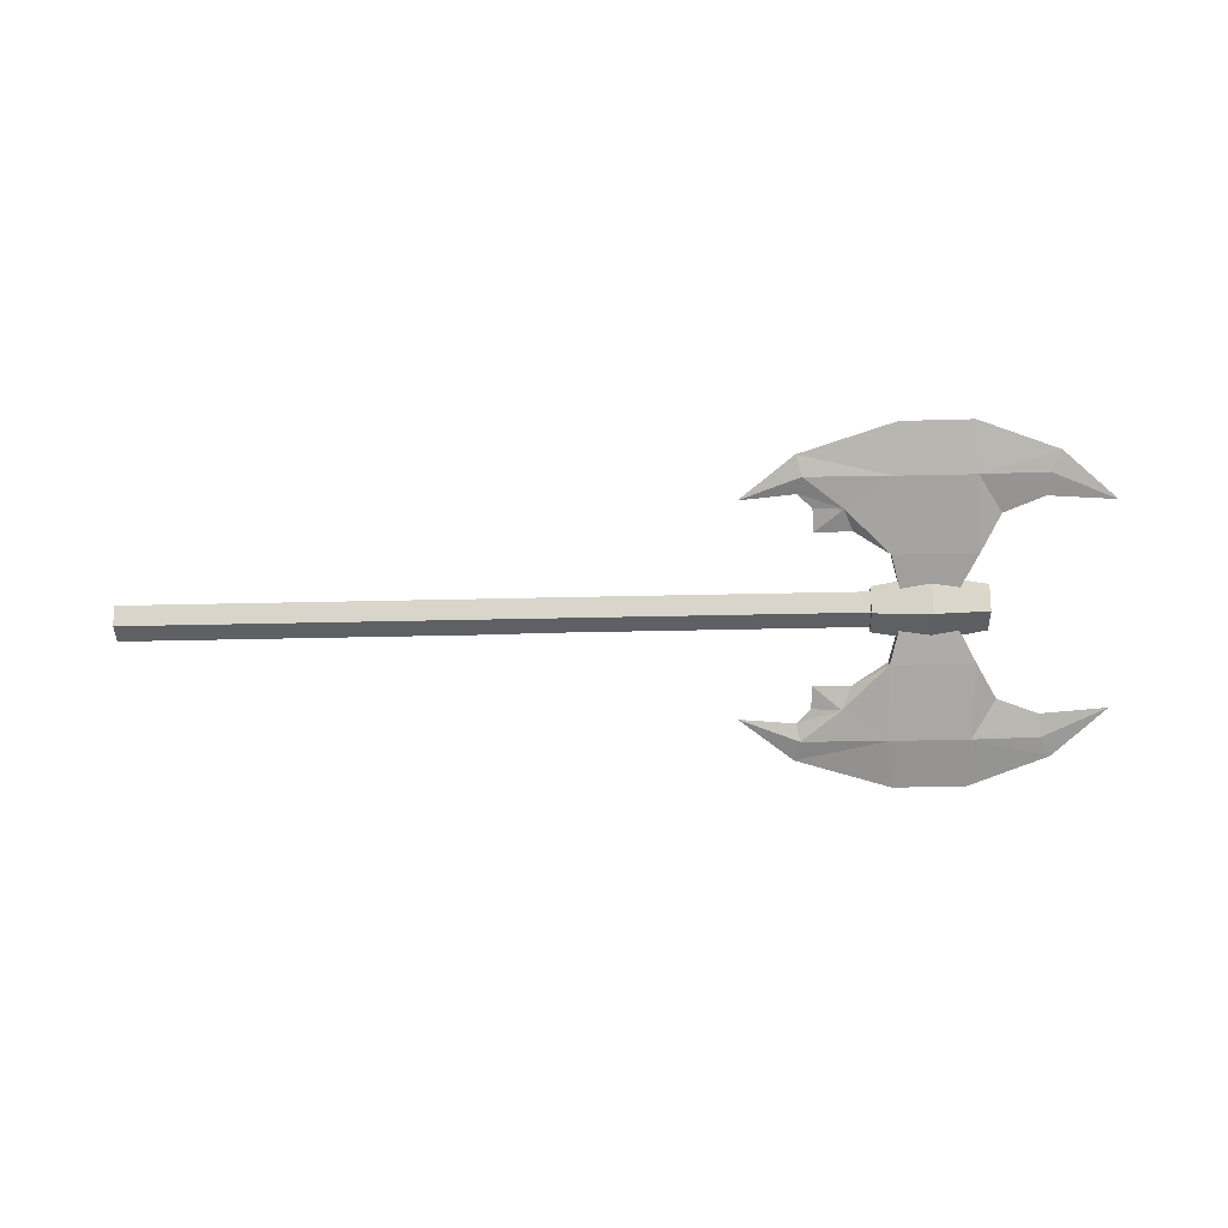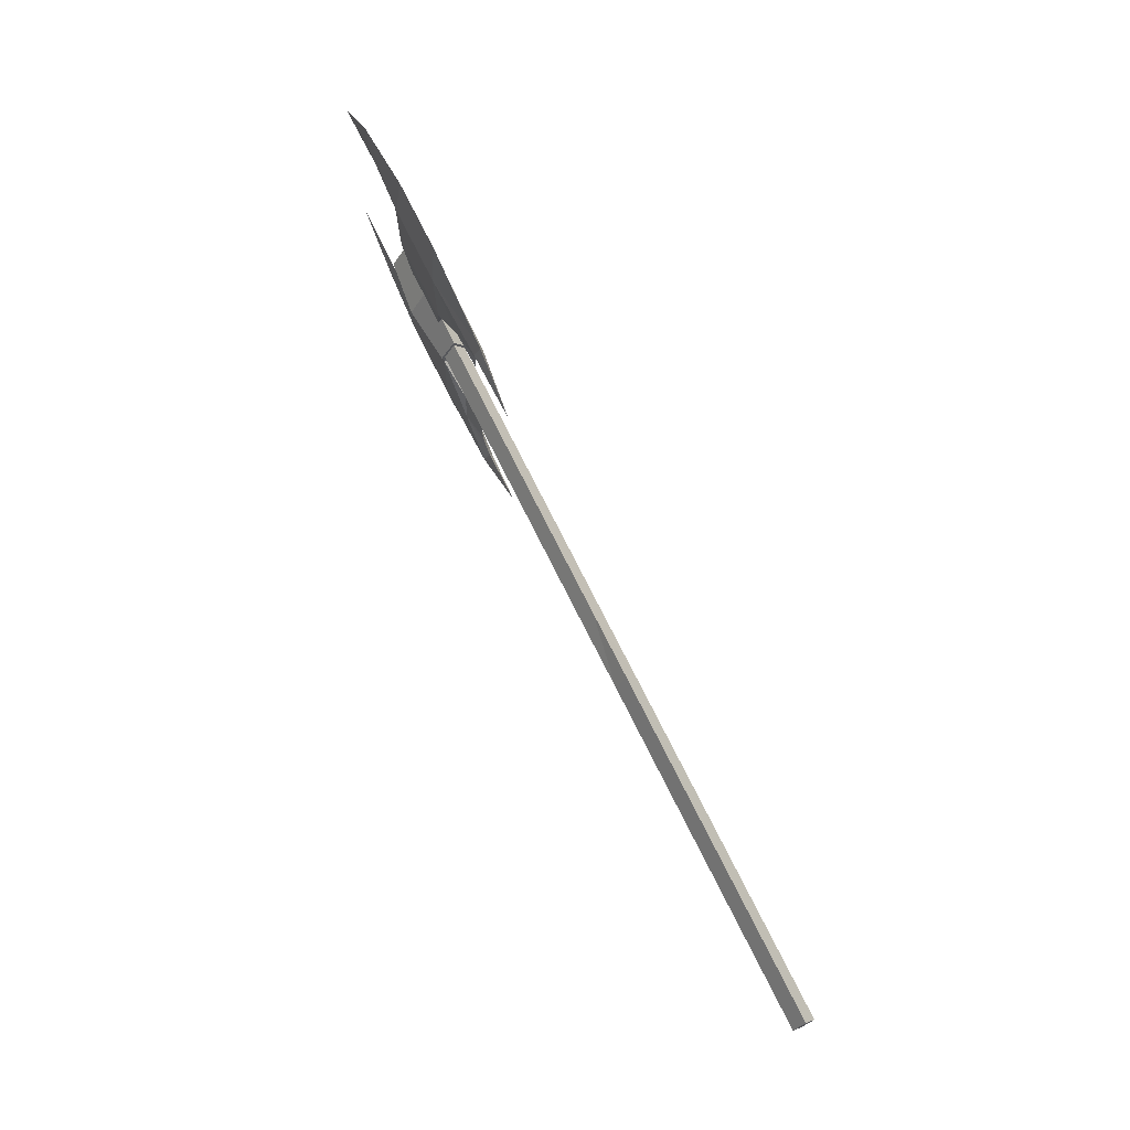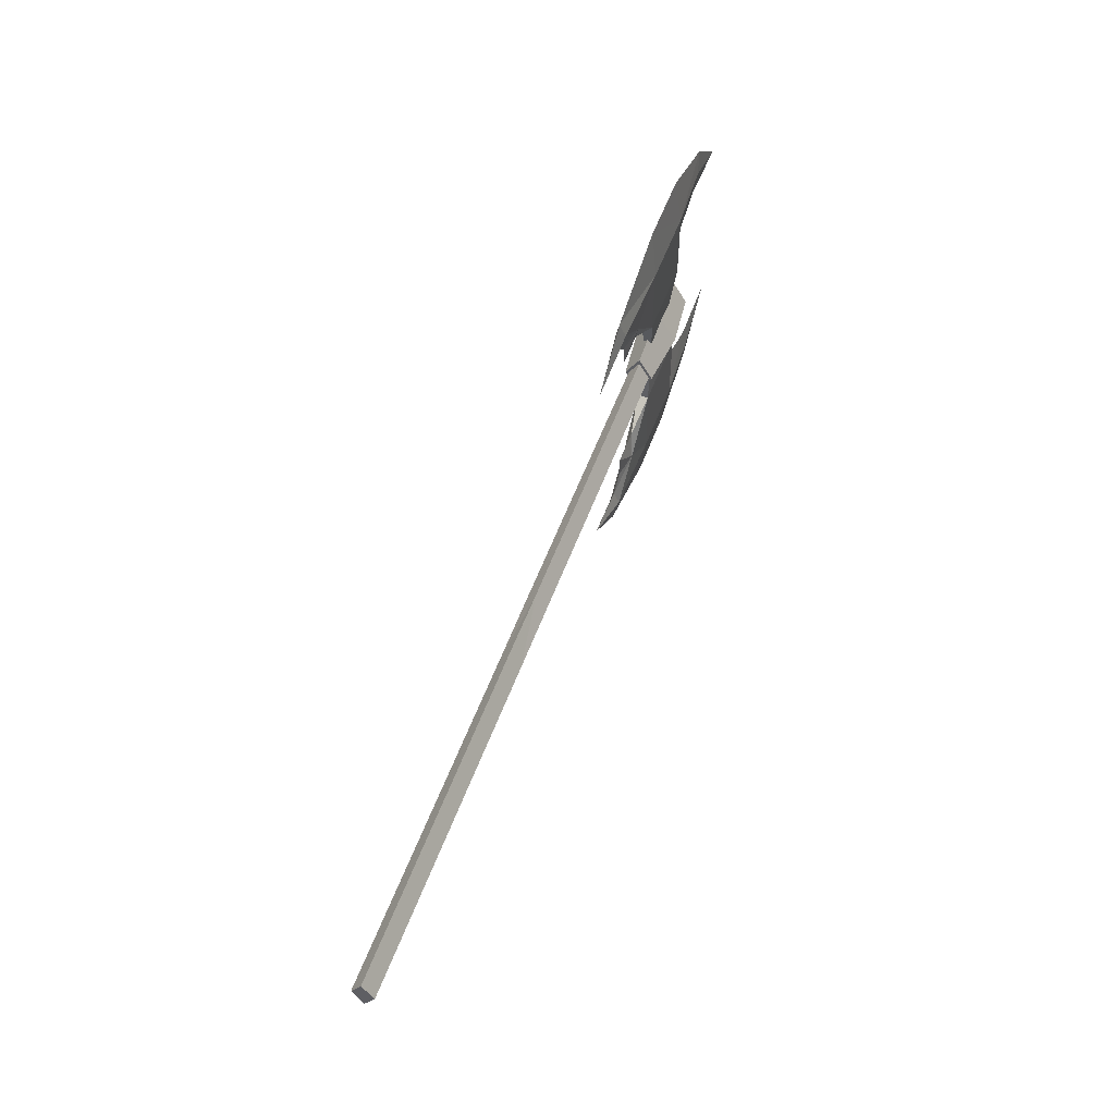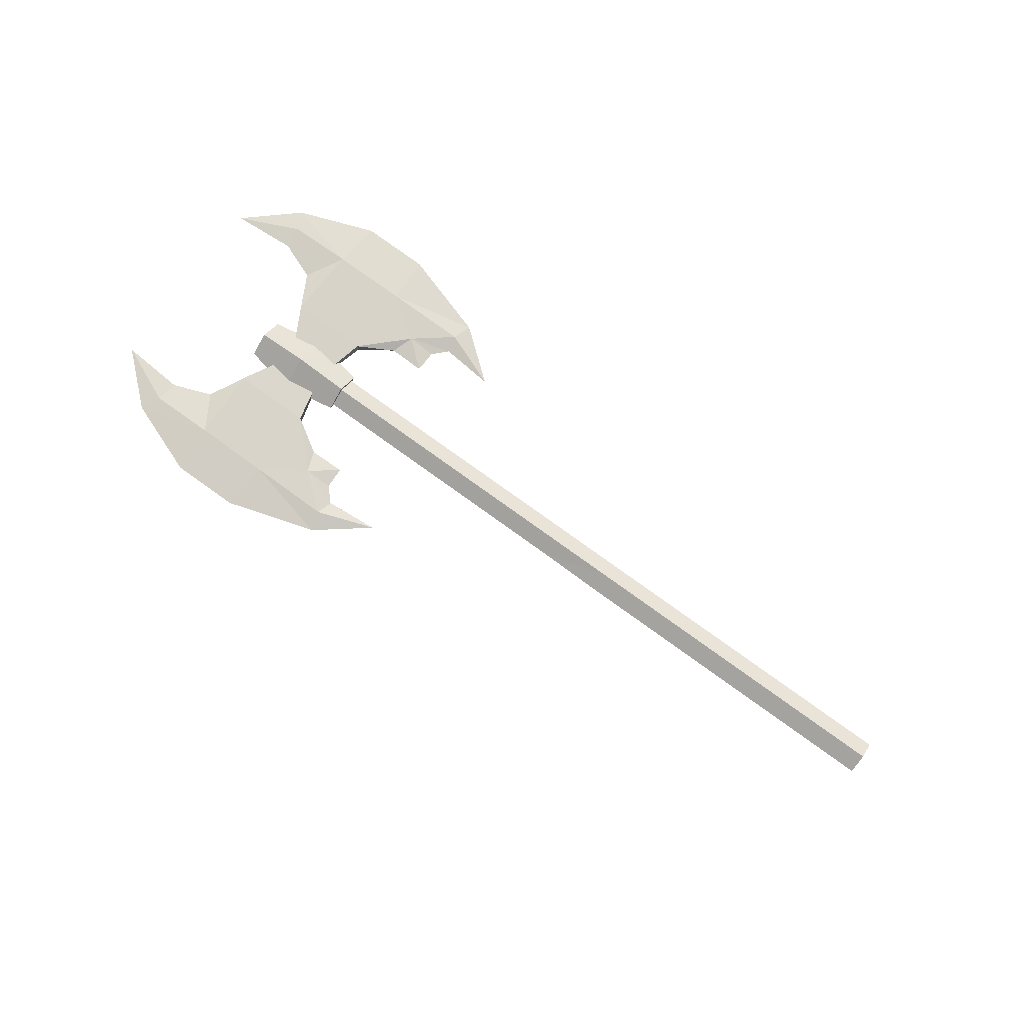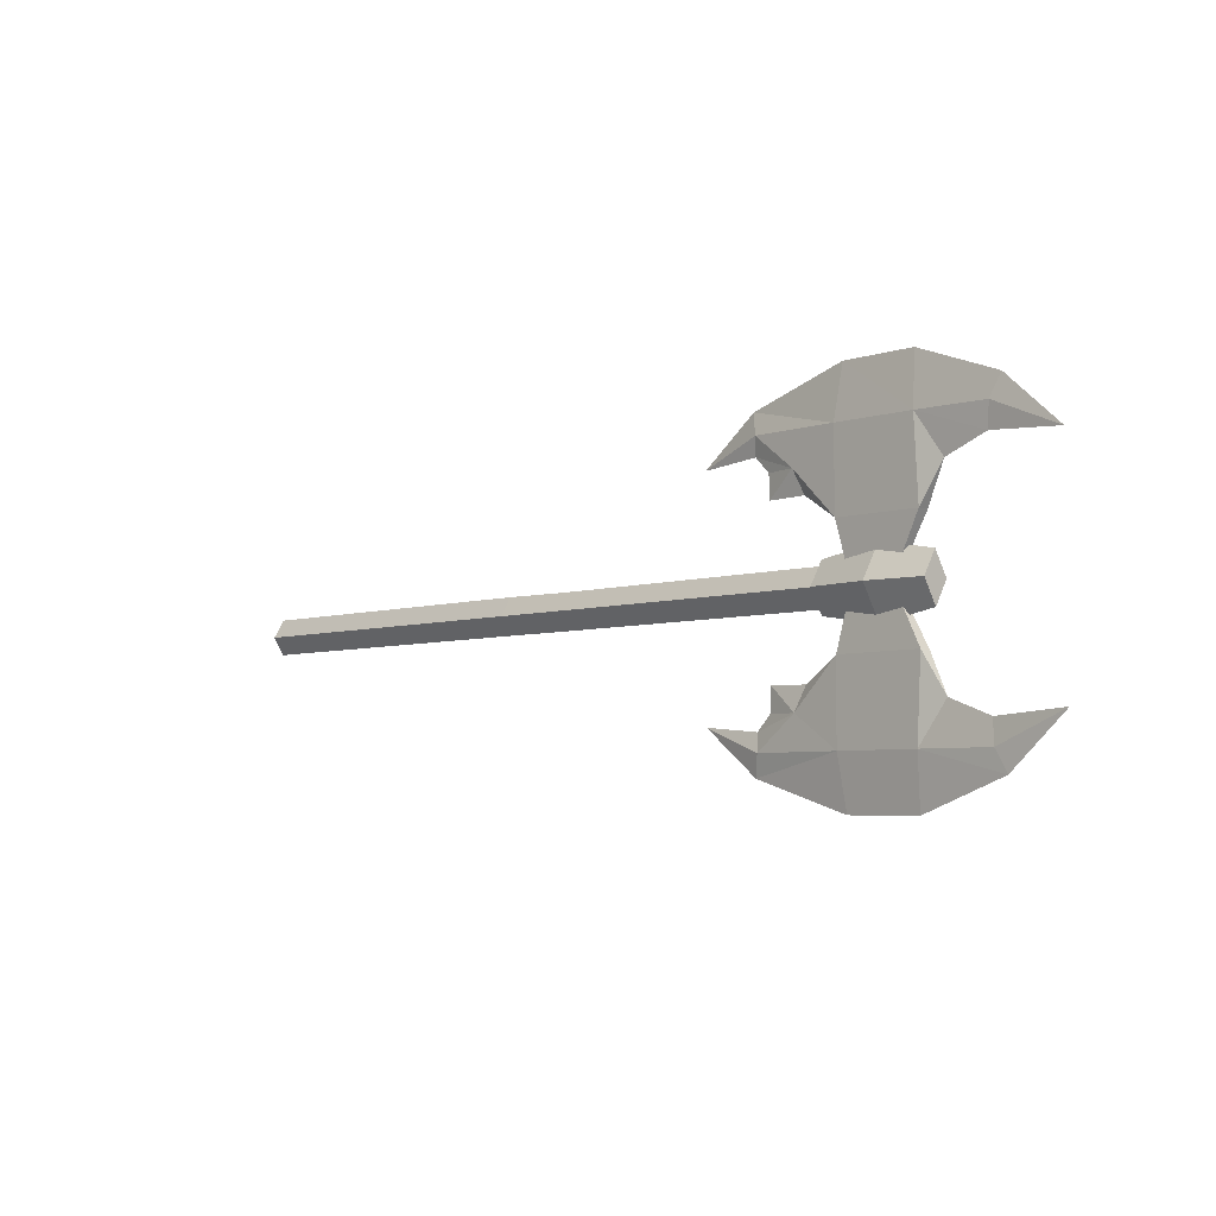
<metadata>
{"format":"obj","ext":"obj","renderer":"f3d","projection":"perspective","resolution":1024,"background":"white","views":[{"elev":-74.2,"azim":-178.9,"up":"+Y"},{"elev":71.7,"azim":63.8,"up":"+Z"},{"elev":54.4,"azim":109.9,"up":"+Z"},{"elev":75.5,"azim":36.0,"up":"+Y"},{"elev":-5.3,"azim":-134.6,"up":"+Z"}]}
</metadata>
<code>
o ITMW_060_2H_AXE_HEAVY_01
v -0.9402 -0 0.1388
v -0.4577 -0 0.146
v -0.6713 0.004152 0.001472
v -0.9402 -0 -0.1388
v -0.4577 -0 -0.146
v -0.6713 0.004152 -0.001472
v -0.7568 -0 0.2448
v -0.7568 -0 -0.2448
v -0.8667 -0 0.2042
v -0.8667 -0 -0.2042
v -0.6599 -0 0.2442
v -0.6599 -0 -0.2442
v -0.5312 -0 0.2042
v -0.5312 -0 -0.2042
v -0.7935 -0 0.1238
v -0.6532 0.00766 0.07352
v -0.7935 -0 -0.1238
v -0.6532 0.00766 -0.07352
v -0.6277 -0 -0.03061
v -0.7801 -0 -0.03061
v -0.6277 -0 0.03078
v -0.7801 -0 0.03078
v -0.7279 -0.004152 0.001472
v -0.7279 -0.004152 -0.001472
v -0.5542 -0 0.1024
v -0.5338 -0 0.153
v -0.5542 -0 -0.1024
v -0.5338 -0 -0.153
v -0.6046 -0 0.1033
v -0.6046 -0 -0.1033
v -0.6388 -0 -0.02352
v 0.3421 -0 -0.02336
v 0.3421 -0 0.02472
v -0.6388 -0 0.0237
v -0.6277 -0.01889 8.3e-05
v -0.6277 0.01889 8.3e-05
v -0.7801 0.01889 8.3e-05
v -0.7801 -0.01889 8.3e-05
v -0.6532 -0.00766 0.07352
v -0.6532 -0.00766 -0.07352
v -0.6388 -0.01453 8.8e-05
v 0.3421 0.01468 0.000114
v -0.6388 0.01453 8.8e-05
v 0.3421 -0.01425 0.000114
v -0.6713 -0.004152 0.001472
v -0.6713 -0.004152 -0.001472
v -0.7279 0.004152 0.001472
v -0.7279 0.004152 -0.001472
v -0.761 0.008936 0.1763
v -0.849 -0 0.1452
v -0.761 -0.008936 0.1763
v -0.761 0.008936 -0.1763
v -0.849 -0 -0.1452
v -0.761 -0.008936 -0.1763
v -0.7656 0.00766 0.07329
v -0.7656 -0.00766 0.07329
v -0.7656 0.00766 -0.07329
v -0.7656 -0.00766 -0.07329
v -0.5388 -0.006383 -0.1763
v -0.5388 0.006383 -0.1763
v -0.5388 -0.006383 0.1763
v -0.5388 0.006383 0.1763
v -0.7059 -0.02698 0.000133
v -0.7059 0.02698 0.000133
v -0.7059 -0 0.04398
v -0.7059 -0 -0.04372
v -0.5925 0.006383 0.1339
v -0.5925 -0.006383 0.1339
v -0.5925 0.006383 -0.1339
v -0.5925 -0.006383 -0.1339
v -0.6537 -0.008936 -0.1763
v -0.6537 0.008936 -0.1763
v -0.6537 -0.008936 0.1763
v -0.6537 0.008936 0.1763
v -0.553 -0 0.1334
v -0.553 -0 -0.1334
v -0.8529 0.00383 0.1763
v -0.8529 -0.00383 0.1763
v -0.8529 0.00383 -0.1763
v -0.8529 -0.00383 -0.1763
v -0.1265 -0.01425 0.000114
v -0.2195 -0 0.0237
v -0.1265 0.01468 0.000114
v -0.2195 -0 -0.02352
v -0.1265 -0 0.02472
v -0.2195 -0.01453 8.8e-05
v -0.2195 0.01453 8.8e-05
v -0.1265 -0 -0.02336
f 85 33 42
f 33 85 81
f 87 43 34
f 41 86 82
f 86 41 31
f 42 33 44
f 32 88 83
f 43 87 84
f 88 32 44
f 44 32 42
f 44 81 88
f 81 44 33
f 34 82 87
f 82 34 41
f 42 83 85
f 83 42 32
f 84 31 43
f 31 84 86
f 82 85 83
f 81 85 82
f 81 86 84
f 81 82 86
f 83 87 82
f 83 84 87
f 83 88 84
f 84 88 81
f 73 68 61
f 74 11 13
f 71 59 70
f 72 14 12
f 9 7 49
f 11 73 13
f 10 52 8
f 12 14 71
f 9 51 7
f 9 77 1
f 10 8 54
f 10 4 79
f 7 51 11
f 49 7 11
f 8 12 54
f 52 12 8
f 13 62 74
f 73 61 13
f 14 72 60
f 71 14 59
f 49 15 50
f 9 1 78
f 55 16 3
f 56 45 39
f 52 53 17
f 10 80 4
f 57 6 18
f 58 40 46
f 21 36 64
f 63 35 21
f 21 65 63
f 21 64 65
f 56 23 45
f 55 3 47
f 58 46 24
f 57 48 6
f 74 62 67
f 39 68 73
f 68 26 61
f 67 62 26
f 72 69 60
f 40 71 70
f 70 59 28
f 69 28 60
f 68 25 75
f 67 75 25
f 70 76 27
f 69 27 76
f 19 35 63
f 36 21 35
f 64 36 19
f 36 35 19
f 38 22 37
f 19 66 64
f 37 20 38
f 19 63 66
f 16 39 45
f 29 39 16
f 18 46 40
f 30 18 40
f 45 3 16
f 46 18 6
f 47 23 56
f 48 58 24
f 49 16 55
f 16 74 67
f 1 50 78
f 1 77 50
f 51 56 39
f 50 15 51
f 52 57 18
f 18 69 72
f 4 80 53
f 4 53 79
f 54 40 58
f 53 54 17
f 56 55 47
f 15 49 55
f 56 15 55
f 15 56 51
f 58 48 57
f 17 57 52
f 58 57 17
f 17 54 58
f 59 5 28
f 59 14 5
f 60 28 5
f 60 5 14
f 61 26 2
f 61 2 13
f 62 2 26
f 62 13 2
f 63 38 20
f 63 22 38
f 64 37 22
f 64 20 37
f 22 65 64
f 63 65 22
f 64 66 20
f 20 66 63
f 16 67 29
f 67 25 29
f 39 29 68
f 68 29 25
f 18 30 69
f 69 30 27
f 40 70 30
f 70 27 30
f 54 12 71
f 54 71 40
f 52 72 12
f 52 18 72
f 51 73 11
f 51 39 73
f 49 11 74
f 49 74 16
f 68 75 26
f 67 26 75
f 70 28 76
f 69 76 28
f 50 77 49
f 9 49 77
f 51 78 50
f 9 78 51
f 53 52 79
f 10 79 52
f 54 53 80
f 10 54 80

</code>
